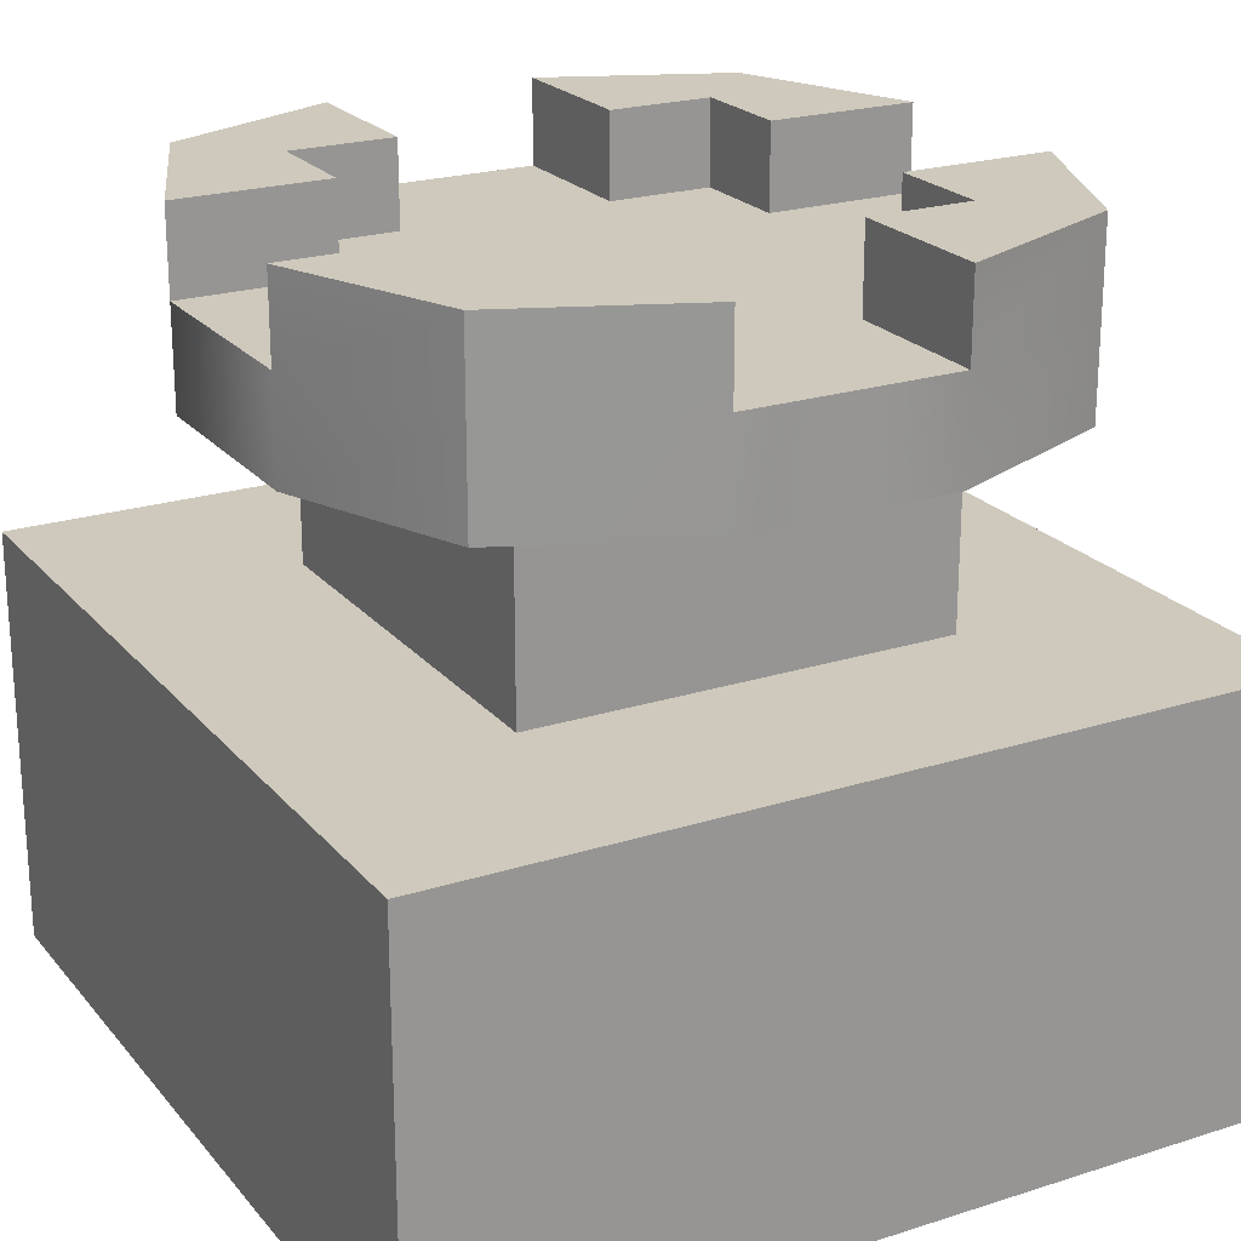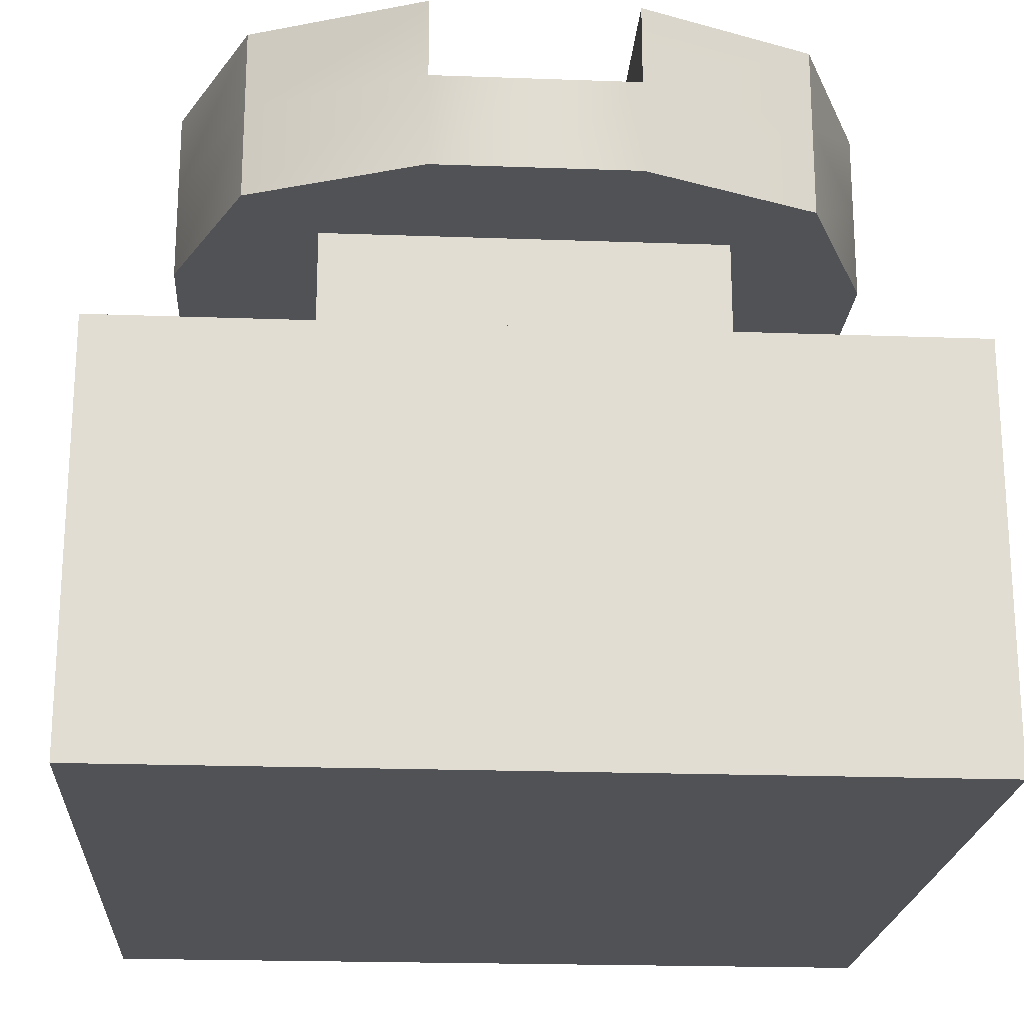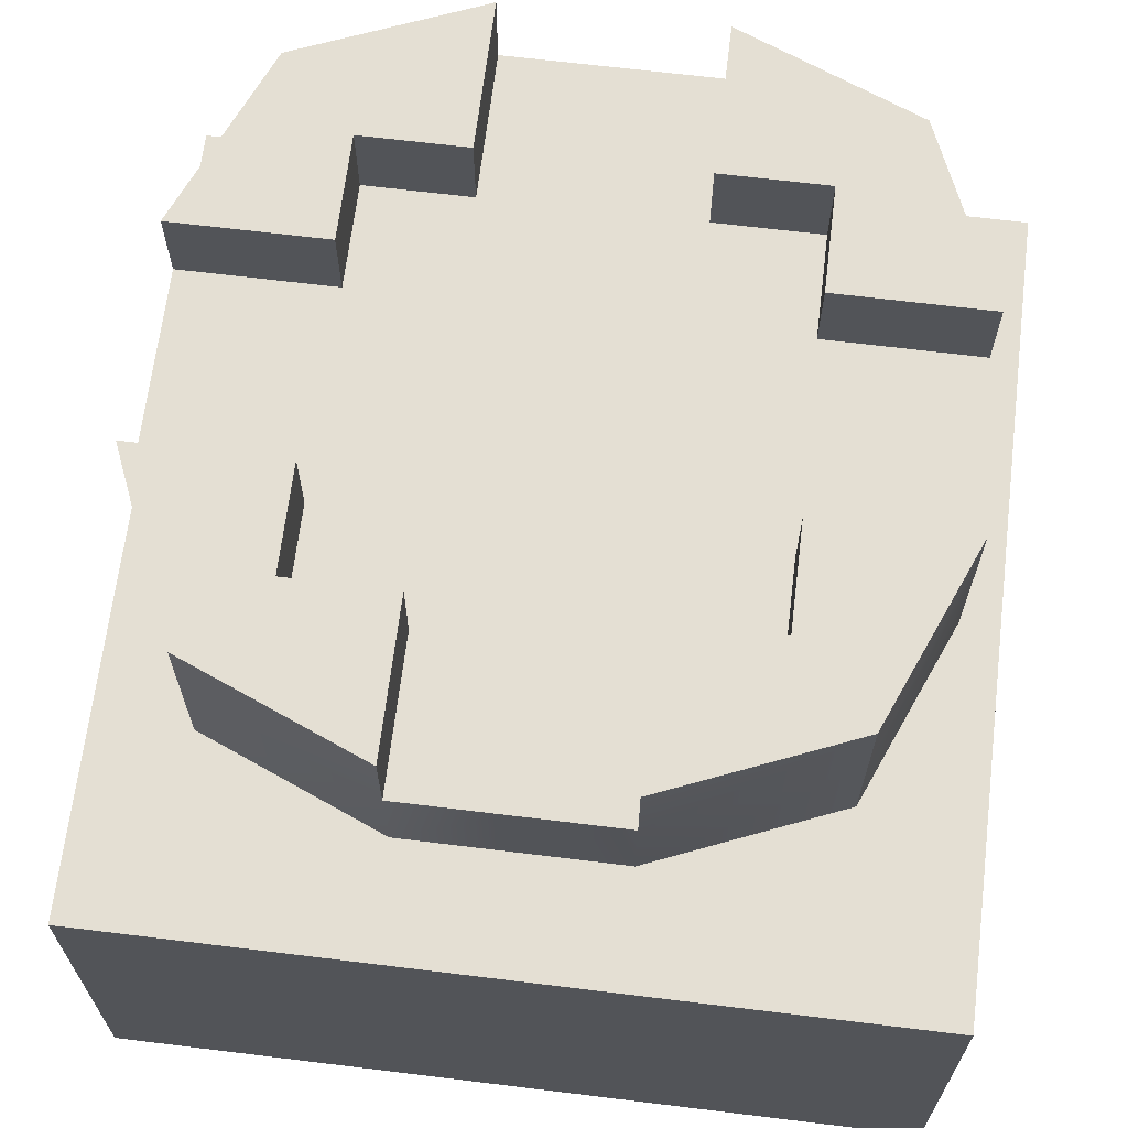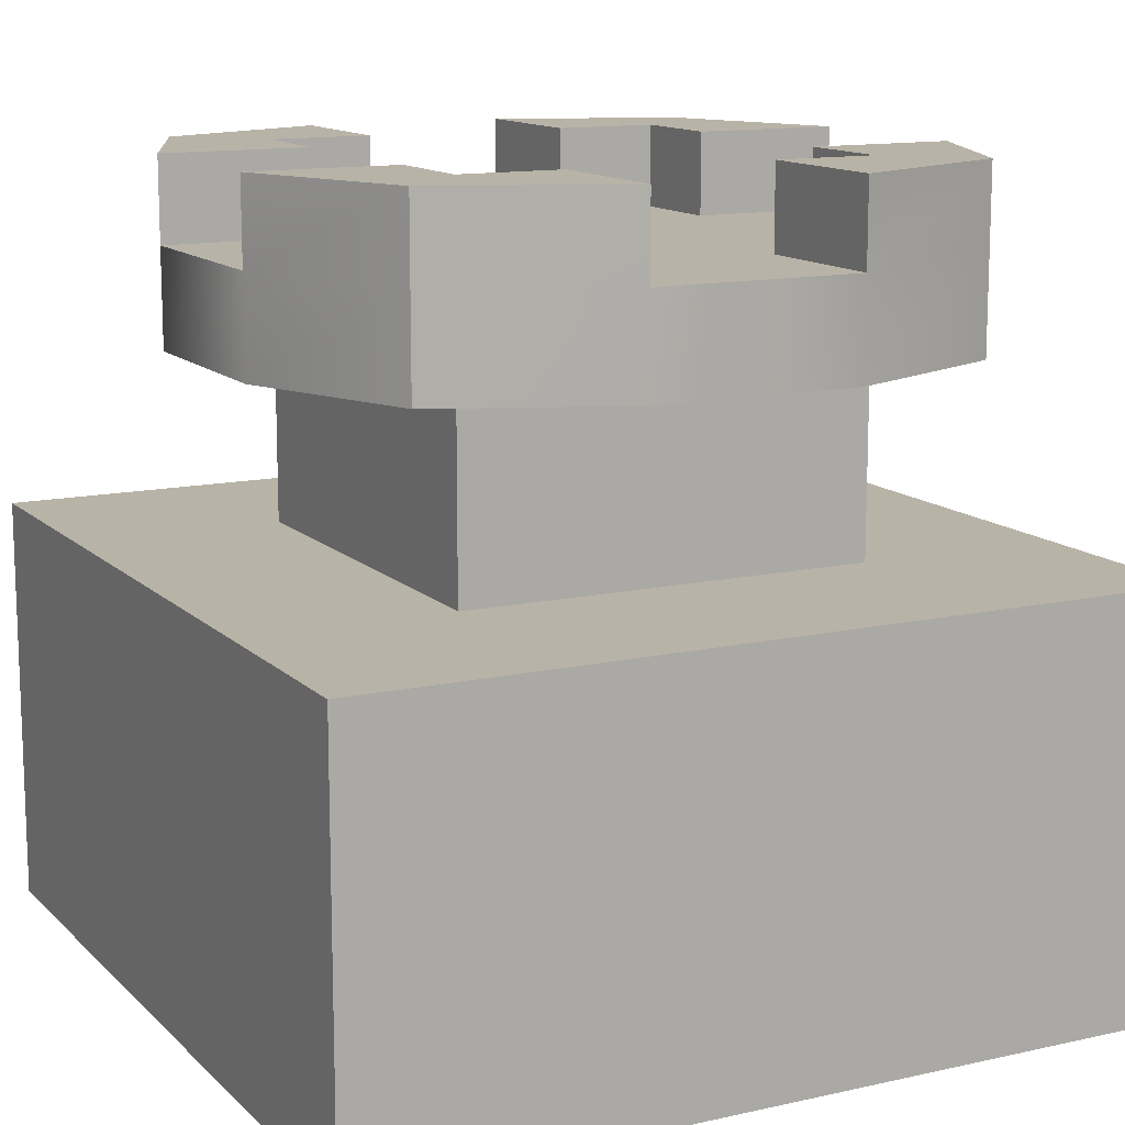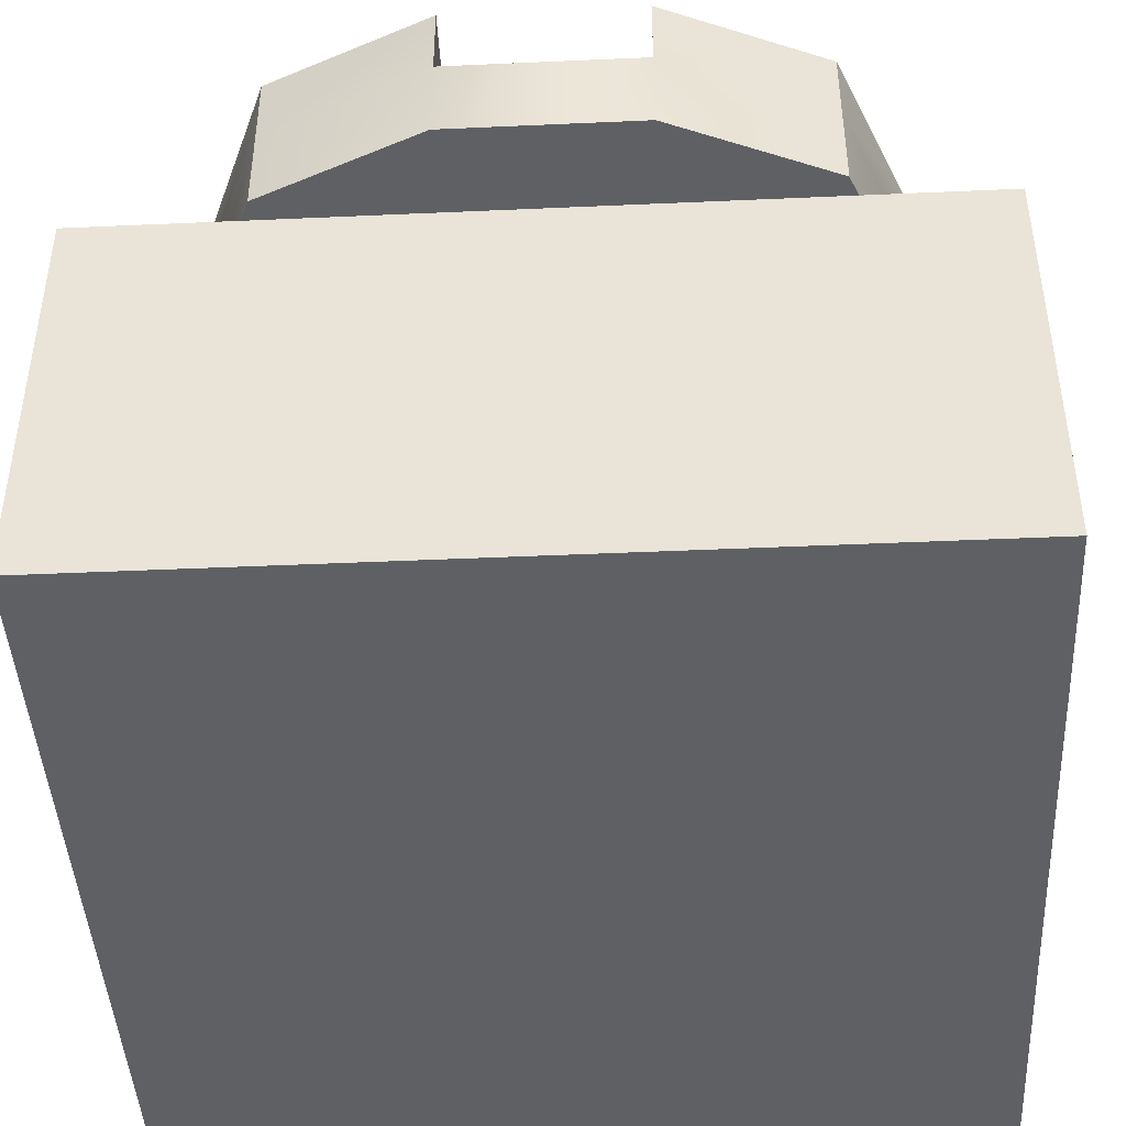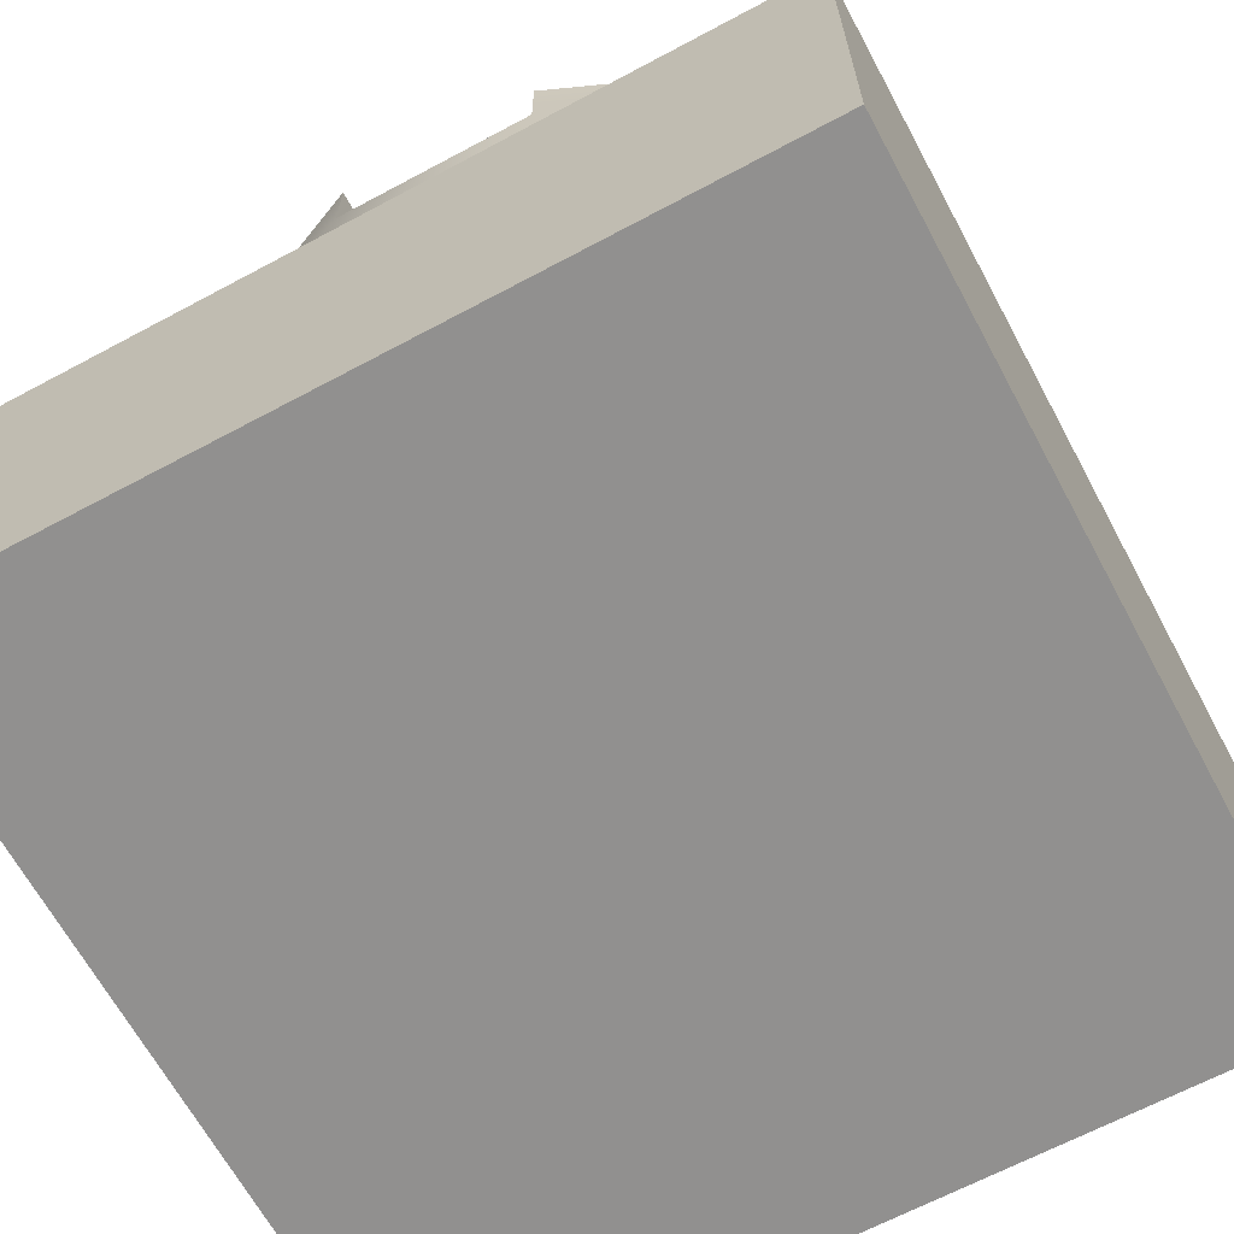
<metadata>
{"format":"obj","ext":"obj","renderer":"f3d","projection":"perspective","resolution":1024,"background":"white","views":[{"elev":22.3,"azim":-118.9,"up":"+Y"},{"elev":-21.0,"azim":-3.7,"up":"+Y"},{"elev":66.7,"azim":97.0,"up":"+Y"},{"elev":12.9,"azim":152.8,"up":"+Y"},{"elev":-44.1,"azim":-177.0,"up":"+Y"},{"elev":-65.7,"azim":28.3,"up":"+Y"}]}
</metadata>
<code>
g default
v -0.5 0 0.5
v 0.5 0 0.5
v -0.5 0.5 0.5
v 0.5 0.5 0.5
v -0.5 0.5 -0.5
v 0.5 0.5 -0.5
v -0.5 0 -0.5
v 0.5 0 -0.5
g pCube1
f 1 2 4 3
f 3 4 6 5
f 5 6 8 7
f 7 8 2 1
f 2 8 6 4
f 7 1 3 5
g default
v -0.25 0.15 0.25
v -0.125 0.15 0.25
v 0 0.15 0.25
v 0.125 0.15 0.25
v 0.25 0.15 0.25
v -0.25 0.2667 0.25
v -0.125 0.2667 0.25
v 0 0.2667 0.25
v 0.125 0.2667 0.25
v 0.25 0.2667 0.25
v -0.25 0.3833 0.25
v -0.125 0.3833 0.25
v 0 0.3833 0.25
v 0.125 0.3833 0.25
v 0.25 0.3833 0.25
v -0.25 0.5 0.25
v -0.125 0.5 0.25
v 0 0.5 0.25
v 0.125 0.5 0.25
v 0.25 0.5 0.25
v -0.25 0.6167 0.25
v -0.125 0.6167 0.25
v 0 0.6167 0.25
v 0.125 0.6167 0.25
v 0.25 0.6167 0.25
v -0.25 0.7333 0.25
v -0.125 0.7333 0.25
v 0 0.7333 0.25
v 0.125 0.7333 0.25
v 0.25 0.7333 0.25
v -0.25 0.85 0.25
v -0.125 0.85 0.25
v 0 0.85 0.25
v 0.125 0.85 0.25
v 0.25 0.85 0.25
v -0.25 0.85 0.125
v -0.125 0.85 0.125
v 0 0.85 0.125
v 0.125 0.85 0.125
v 0.25 0.85 0.125
v -0.25 0.85 0
v -0.125 0.85 0
v 0 0.85 0
v 0.125 0.85 0
v 0.25 0.85 0
v -0.25 0.85 -0.125
v -0.125 0.85 -0.125
v 0 0.85 -0.125
v 0.125 0.85 -0.125
v 0.25 0.85 -0.125
v -0.25 0.85 -0.25
v -0.125 0.85 -0.25
v 0 0.85 -0.25
v 0.125 0.85 -0.25
v 0.25 0.85 -0.25
v -0.25 0.7333 -0.25
v -0.125 0.7333 -0.25
v 0 0.7333 -0.25
v 0.125 0.7333 -0.25
v 0.25 0.7333 -0.25
v -0.25 0.6167 -0.25
v -0.125 0.6167 -0.25
v 0 0.6167 -0.25
v 0.125 0.6167 -0.25
v 0.25 0.6167 -0.25
v -0.25 0.5 -0.25
v -0.125 0.5 -0.25
v 0 0.5 -0.25
v 0.125 0.5 -0.25
v 0.25 0.5 -0.25
v -0.25 0.3833 -0.25
v -0.125 0.3833 -0.25
v 0 0.3833 -0.25
v 0.125 0.3833 -0.25
v 0.25 0.3833 -0.25
v -0.25 0.2667 -0.25
v -0.125 0.2667 -0.25
v 0 0.2667 -0.25
v 0.125 0.2667 -0.25
v 0.25 0.2667 -0.25
v -0.25 0.15 -0.25
v -0.125 0.15 -0.25
v 0 0.15 -0.25
v 0.125 0.15 -0.25
v 0.25 0.15 -0.25
v -0.25 0.15 -0.125
v -0.125 0.15 -0.125
v 0 0.15 -0.125
v 0.125 0.15 -0.125
v 0.25 0.15 -0.125
v -0.25 0.15 0
v -0.125 0.15 0
v 0 0.15 0
v 0.125 0.15 0
v 0.25 0.15 0
v -0.25 0.15 0.125
v -0.125 0.15 0.125
v 0 0.15 0.125
v 0.125 0.15 0.125
v 0.25 0.15 0.125
v 0.25 0.2667 -0.125
v 0.25 0.2667 0
v 0.25 0.2667 0.125
v 0.25 0.3833 -0.125
v 0.25 0.3833 0
v 0.25 0.3833 0.125
v 0.25 0.5 -0.125
v 0.25 0.5 0
v 0.25 0.5 0.125
v 0.25 0.6167 -0.125
v 0.25 0.6167 0
v 0.25 0.6167 0.125
v 0.25 0.7333 -0.125
v 0.25 0.7333 0
v 0.25 0.7333 0.125
v -0.25 0.2667 -0.125
v -0.25 0.2667 0
v -0.25 0.2667 0.125
v -0.25 0.3833 -0.125
v -0.25 0.3833 0
v -0.25 0.3833 0.125
v -0.25 0.5 -0.125
v -0.25 0.5 0
v -0.25 0.5 0.125
v -0.25 0.6167 -0.125
v -0.25 0.6167 0
v -0.25 0.6167 0.125
v -0.25 0.7333 -0.125
v -0.25 0.7333 0
v -0.25 0.7333 0.125
v -0.34 0.7333 0.34
v -0.125 0.7333 0.43
v -0.125 0.85 0.43
v -0.34 0.85 0.34
v 0 0.7333 0.43
v 0 0.85 0.43
v 0.125 0.7333 0.43
v 0.125 0.85 0.43
v 0.34 0.7333 0.34
v 0.34 0.85 0.34
v -0.34 0.85 -0.34
v -0.125 0.85 -0.43
v -0.125 0.7333 -0.43
v -0.34 0.7333 -0.34
v 0 0.85 -0.43
v 0 0.7333 -0.43
v 0.125 0.85 -0.43
v 0.125 0.7333 -0.43
v 0.34 0.85 -0.34
v 0.34 0.7333 -0.34
v 0.43 0.7333 -0.125
v 0.43 0.85 -0.125
v 0.43 0.7333 0
v 0.43 0.85 0
v 0.43 0.7333 0.125
v 0.43 0.85 0.125
v -0.43 0.7333 -0.125
v -0.43 0.85 -0.125
v -0.43 0.7333 0
v -0.43 0.85 0
v -0.43 0.7333 0.125
v -0.43 0.85 0.125
v -0.25 0.95 0.25
v -0.125 0.95 0.25
v -0.34 0.95 0.34
v -0.125 0.95 0.43
v -0.25 0.95 0.125
v -0.43 0.95 0.125
v 0.125 0.95 0.25
v 0.25 0.95 0.25
v 0.125 0.95 0.43
v 0.34 0.95 0.34
v 0.25 0.95 0.125
v 0.43 0.95 0.125
v -0.25 0.95 -0.25
v -0.125 0.95 -0.25
v -0.125 0.95 -0.43
v -0.34 0.95 -0.34
v -0.25 0.95 -0.125
v -0.43 0.95 -0.125
v 0.125 0.95 -0.25
v 0.25 0.95 -0.25
v 0.34 0.95 -0.34
v 0.125 0.95 -0.43
v 0.25 0.95 -0.125
v 0.43 0.95 -0.125
g pCube2
f 9 10 15 14
f 10 11 16 15
f 11 12 17 16
f 12 13 18 17
f 14 15 20 19
f 15 16 21 20
f 16 17 22 21
f 17 18 23 22
f 19 20 25 24
f 20 21 26 25
f 21 22 27 26
f 22 23 28 27
f 24 25 30 29
f 25 26 31 30
f 26 27 32 31
f 27 28 33 32
f 29 30 35 34
f 30 31 36 35
f 31 32 37 36
f 32 33 38 37
f 139 140 141 142
f 140 143 144 141
f 143 145 146 144
f 145 147 148 146
f 39 40 45 44
f 40 41 46 45
f 41 42 47 46
f 42 43 48 47
f 44 45 50 49
f 45 46 51 50
f 46 47 52 51
f 47 48 53 52
f 49 50 55 54
f 50 51 56 55
f 51 52 57 56
f 52 53 58 57
f 54 55 60 59
f 55 56 61 60
f 56 57 62 61
f 57 58 63 62
f 149 150 151 152
f 150 153 154 151
f 153 155 156 154
f 155 157 158 156
f 64 65 70 69
f 65 66 71 70
f 66 67 72 71
f 67 68 73 72
f 69 70 75 74
f 70 71 76 75
f 71 72 77 76
f 72 73 78 77
f 74 75 80 79
f 75 76 81 80
f 76 77 82 81
f 77 78 83 82
f 79 80 85 84
f 80 81 86 85
f 81 82 87 86
f 82 83 88 87
f 84 85 90 89
f 85 86 91 90
f 86 87 92 91
f 87 88 93 92
f 89 90 95 94
f 90 91 96 95
f 91 92 97 96
f 92 93 98 97
f 94 95 100 99
f 95 96 101 100
f 96 97 102 101
f 97 98 103 102
f 99 100 105 104
f 100 101 106 105
f 101 102 107 106
f 102 103 108 107
f 104 105 10 9
f 105 106 11 10
f 106 107 12 11
f 107 108 13 12
f 98 93 88 109
f 103 98 109 110
f 108 103 110 111
f 13 108 111 18
f 109 88 83 112
f 110 109 112 113
f 111 110 113 114
f 18 111 114 23
f 112 83 78 115
f 113 112 115 116
f 114 113 116 117
f 23 114 117 28
f 115 78 73 118
f 116 115 118 119
f 117 116 119 120
f 28 117 120 33
f 118 73 68 121
f 119 118 121 122
f 120 119 122 123
f 33 120 123 38
f 159 158 157 160
f 161 159 160 162
f 163 161 162 164
f 147 163 164 148
f 89 94 124 84
f 94 99 125 124
f 99 104 126 125
f 104 9 14 126
f 84 124 127 79
f 124 125 128 127
f 125 126 129 128
f 126 14 19 129
f 79 127 130 74
f 127 128 131 130
f 128 129 132 131
f 129 19 24 132
f 74 130 133 69
f 130 131 134 133
f 131 132 135 134
f 132 24 29 135
f 69 133 136 64
f 133 134 137 136
f 134 135 138 137
f 135 29 34 138
f 152 165 166 149
f 165 167 168 166
f 167 169 170 168
f 169 139 142 170
f 34 35 140 139
f 172 171 173 174
f 35 36 143 140
f 41 40 141 144
f 36 37 145 143
f 42 41 144 146
f 37 38 147 145
f 178 177 179 180
f 183 184 185 186
f 65 64 152 151
f 60 61 153 150
f 66 65 151 154
f 61 62 155 153
f 67 66 154 156
f 189 190 191 192
f 68 67 156 158
f 121 68 158 159
f 190 193 194 191
f 122 121 159 161
f 58 53 162 160
f 123 122 161 163
f 53 48 164 162
f 38 123 163 147
f 181 178 180 182
f 64 136 165 152
f 187 183 186 188
f 136 137 167 165
f 49 54 166 168
f 137 138 169 167
f 44 49 168 170
f 138 34 139 169
f 171 175 176 173
f 40 39 171 172
f 142 141 174 173
f 141 40 172 174
f 39 44 175 171
f 44 170 176 175
f 170 142 173 176
f 43 42 177 178
f 42 146 179 177
f 146 148 180 179
f 48 43 178 181
f 148 164 182 180
f 164 48 181 182
f 59 60 184 183
f 60 150 185 184
f 150 149 186 185
f 54 59 183 187
f 149 166 188 186
f 166 54 187 188
f 62 63 190 189
f 157 155 192 191
f 155 62 189 192
f 63 58 193 190
f 58 160 194 193
f 160 157 191 194

</code>
